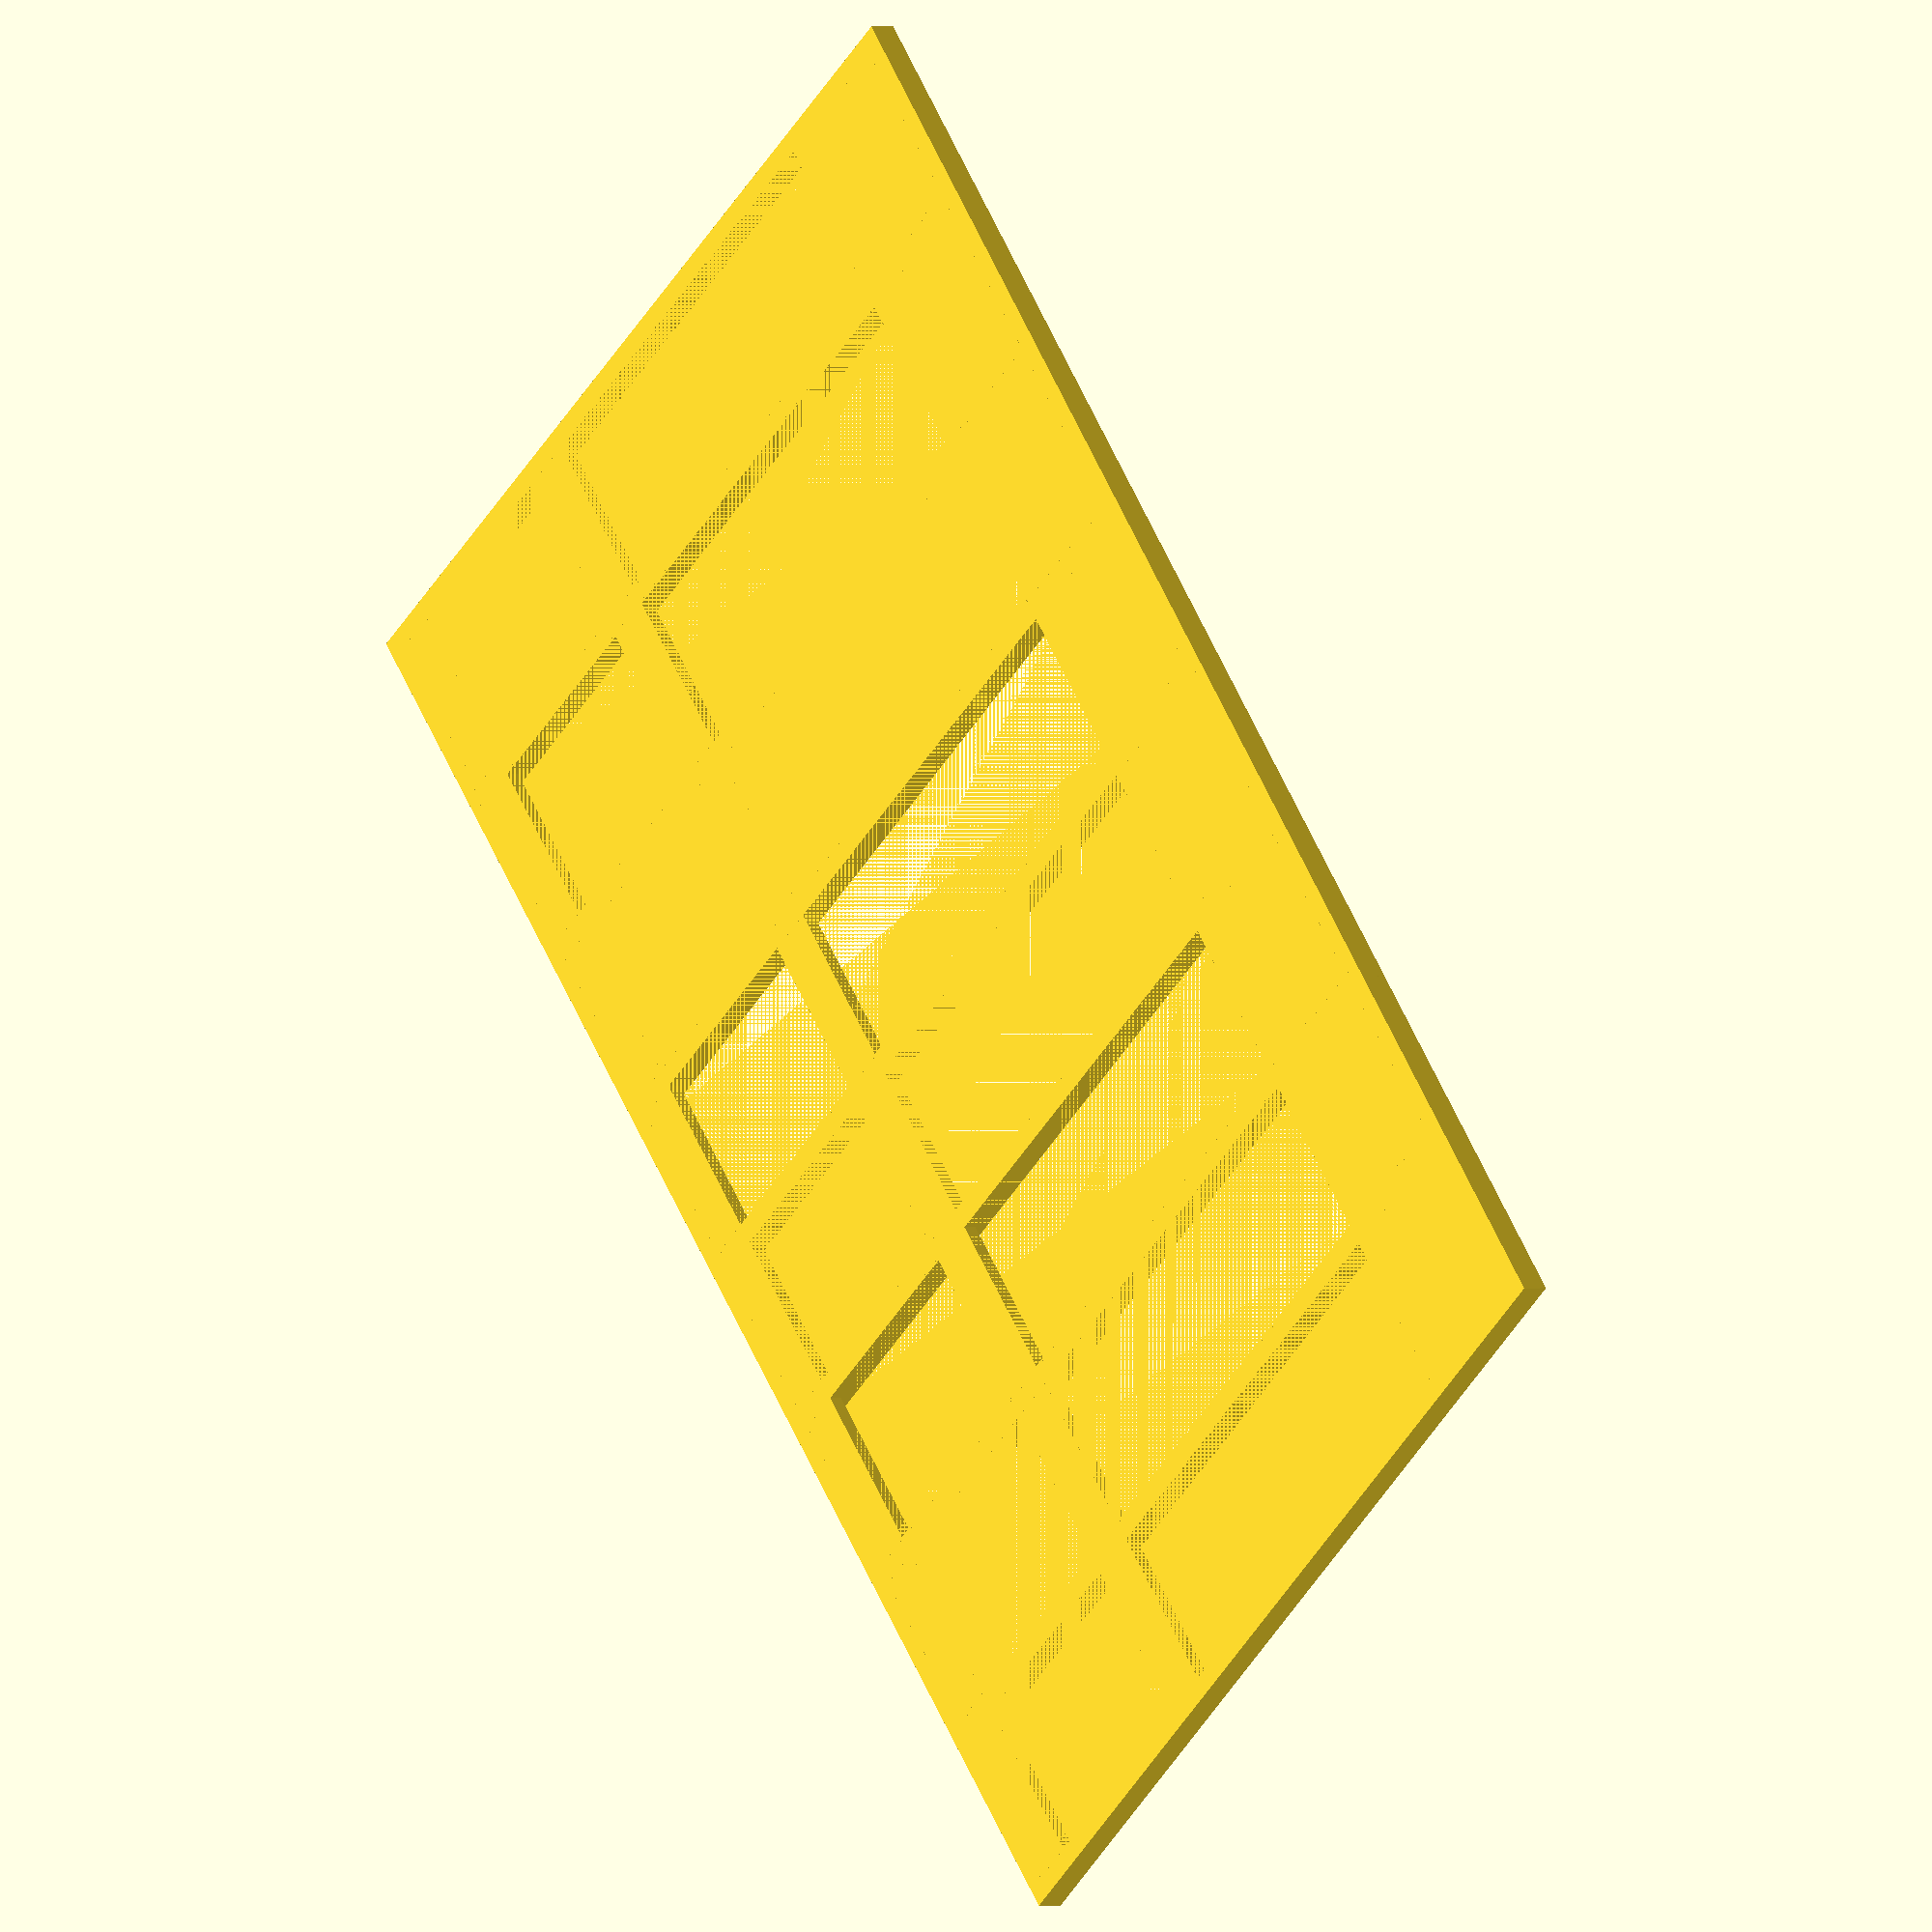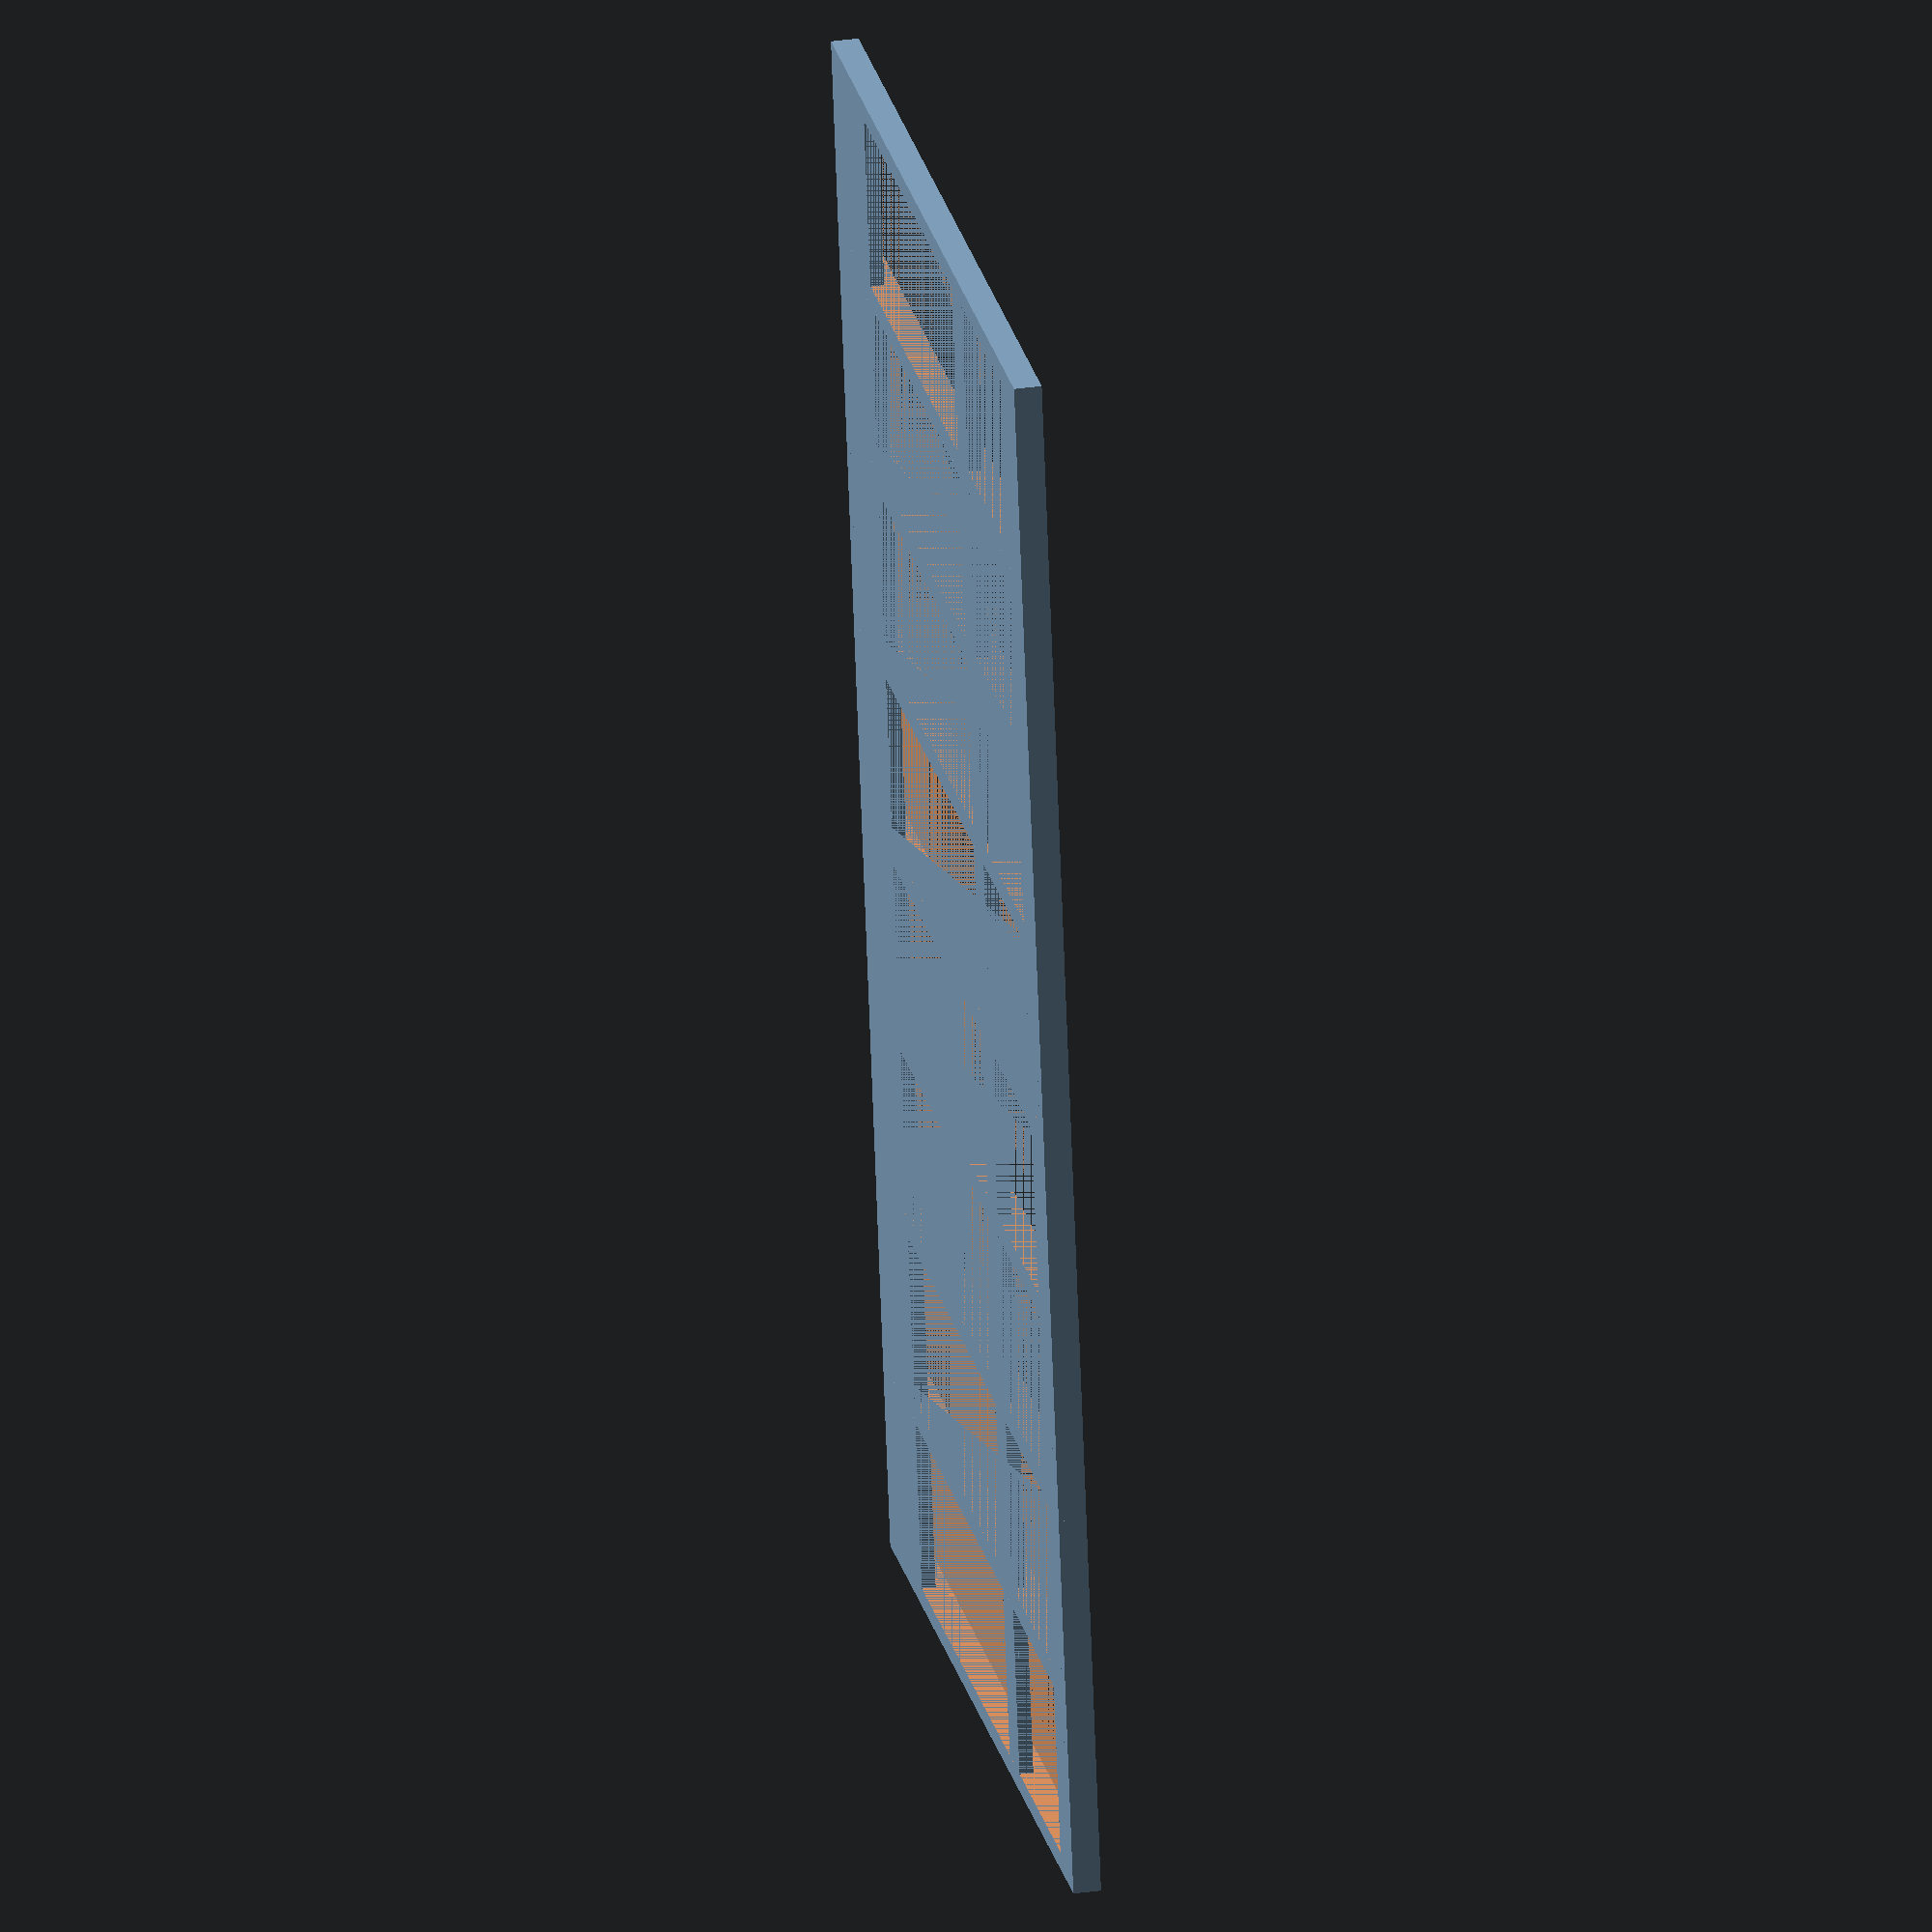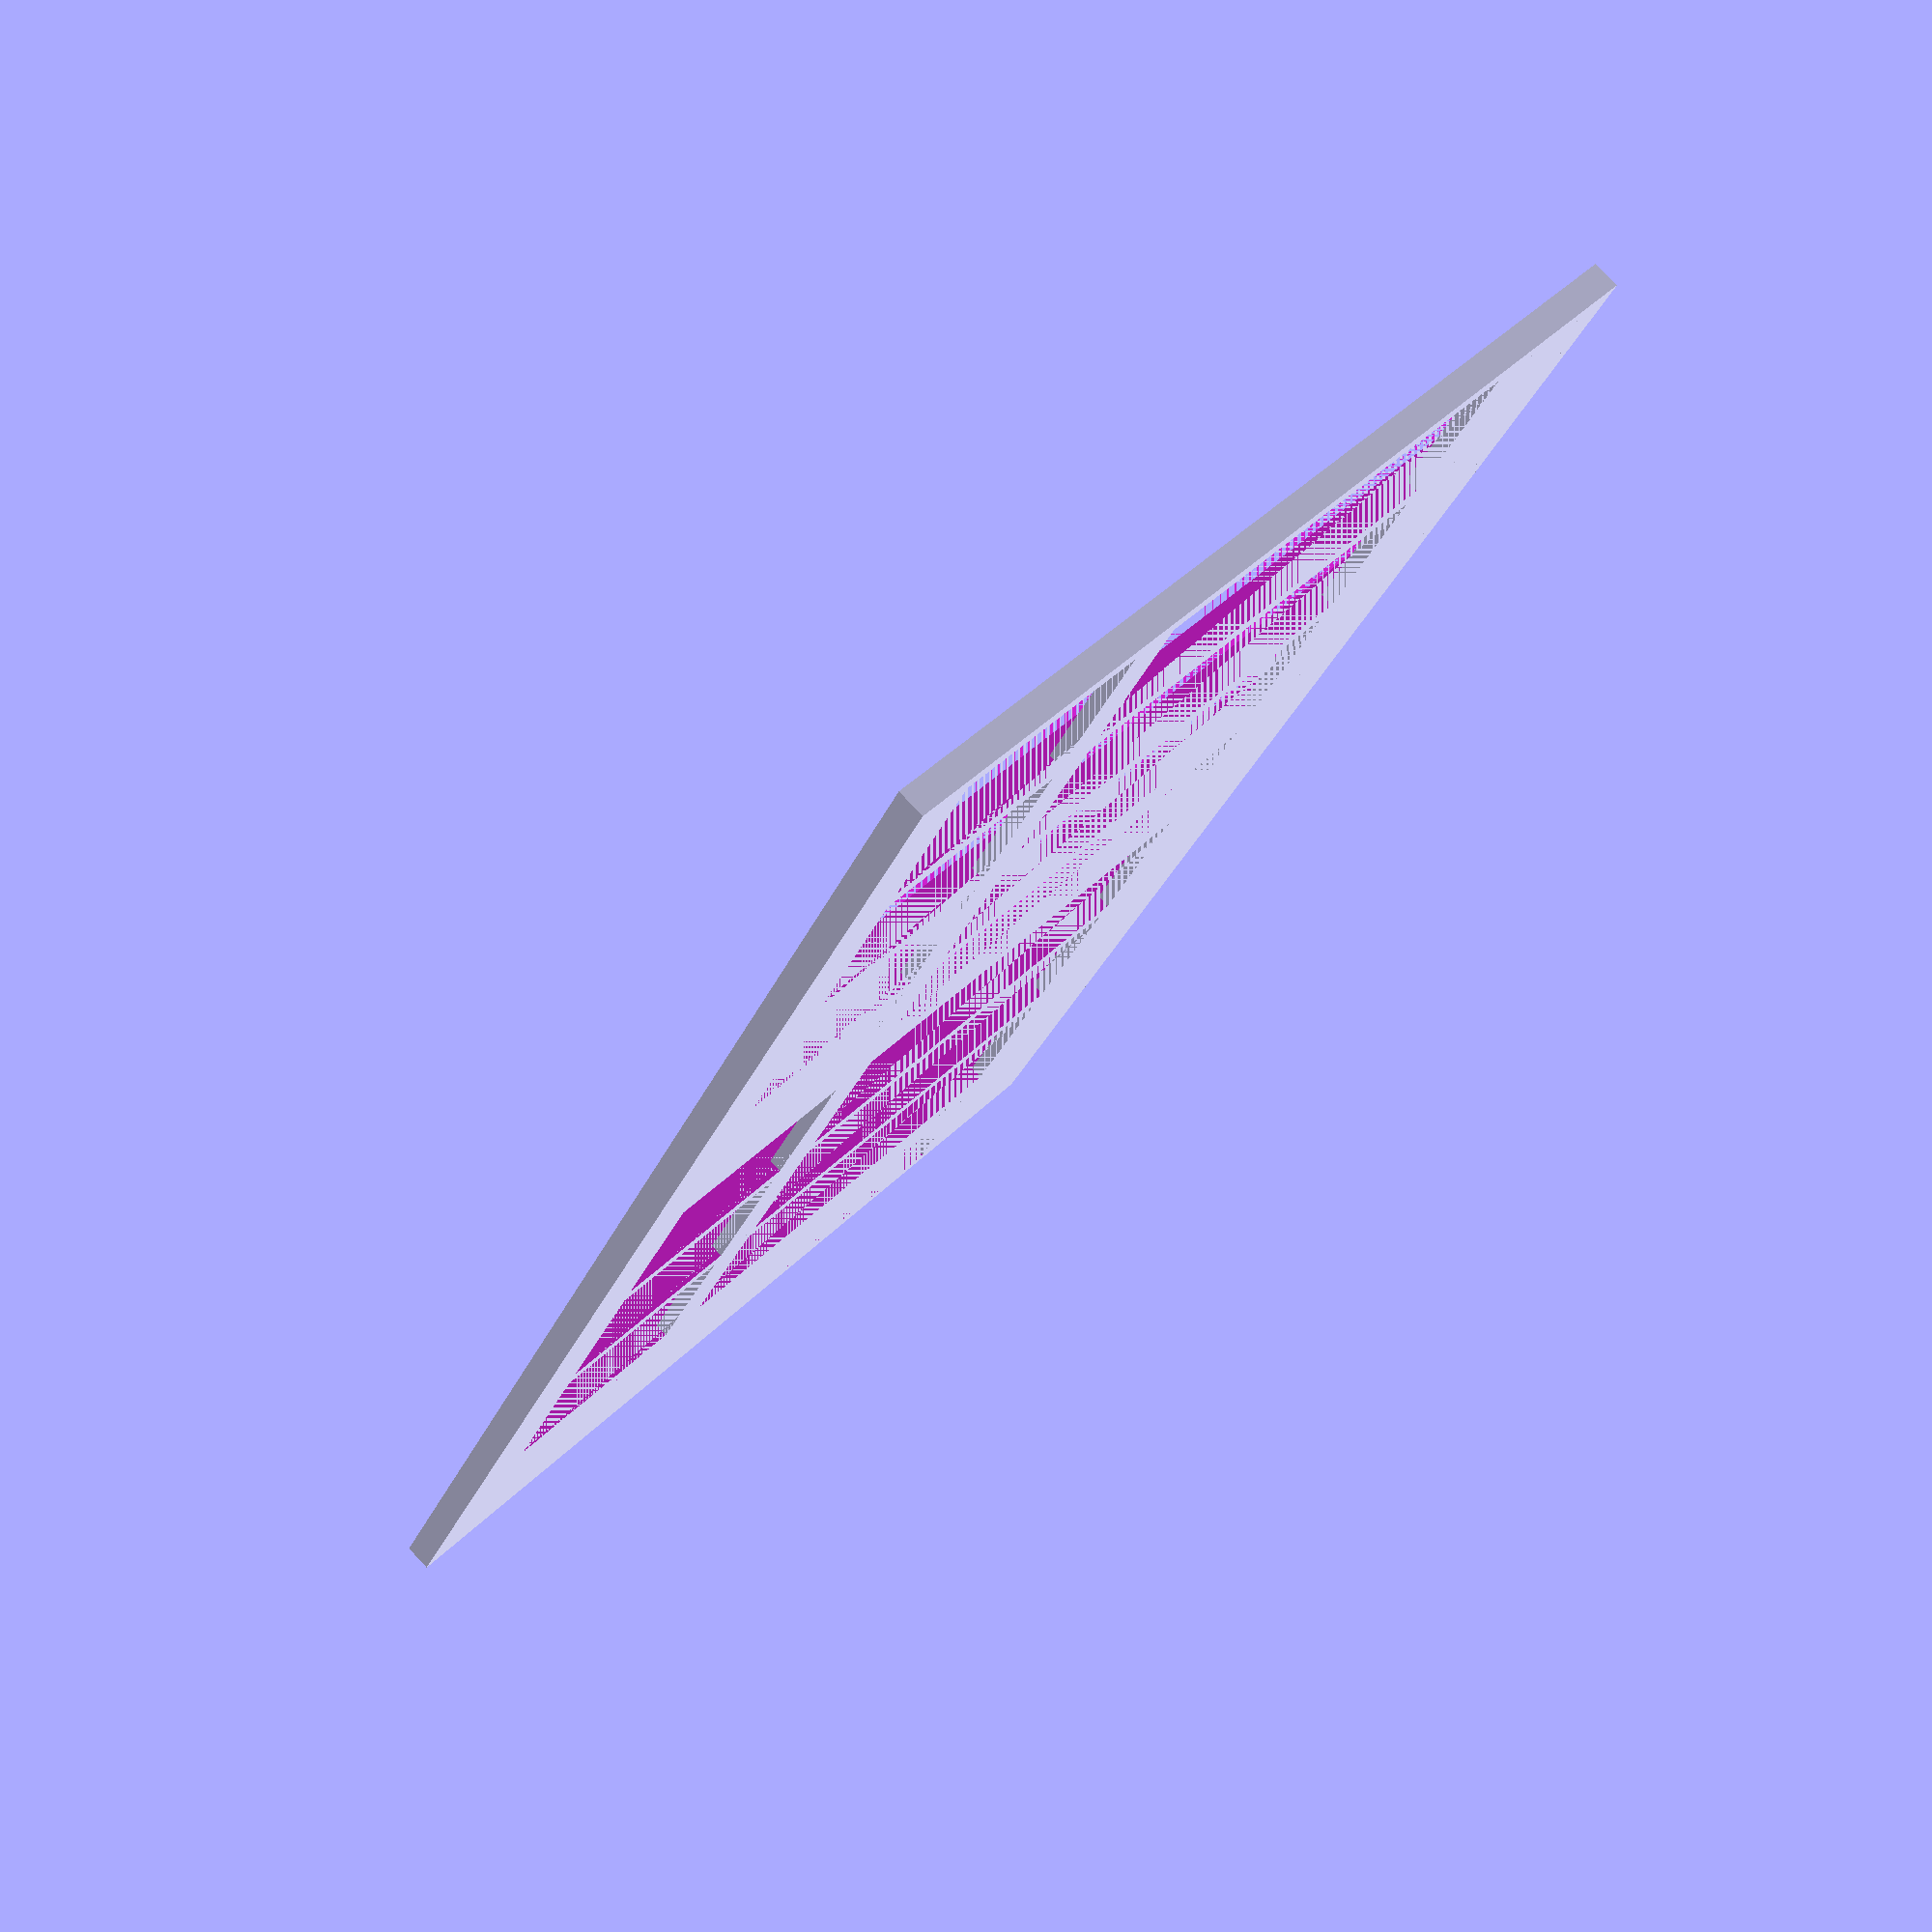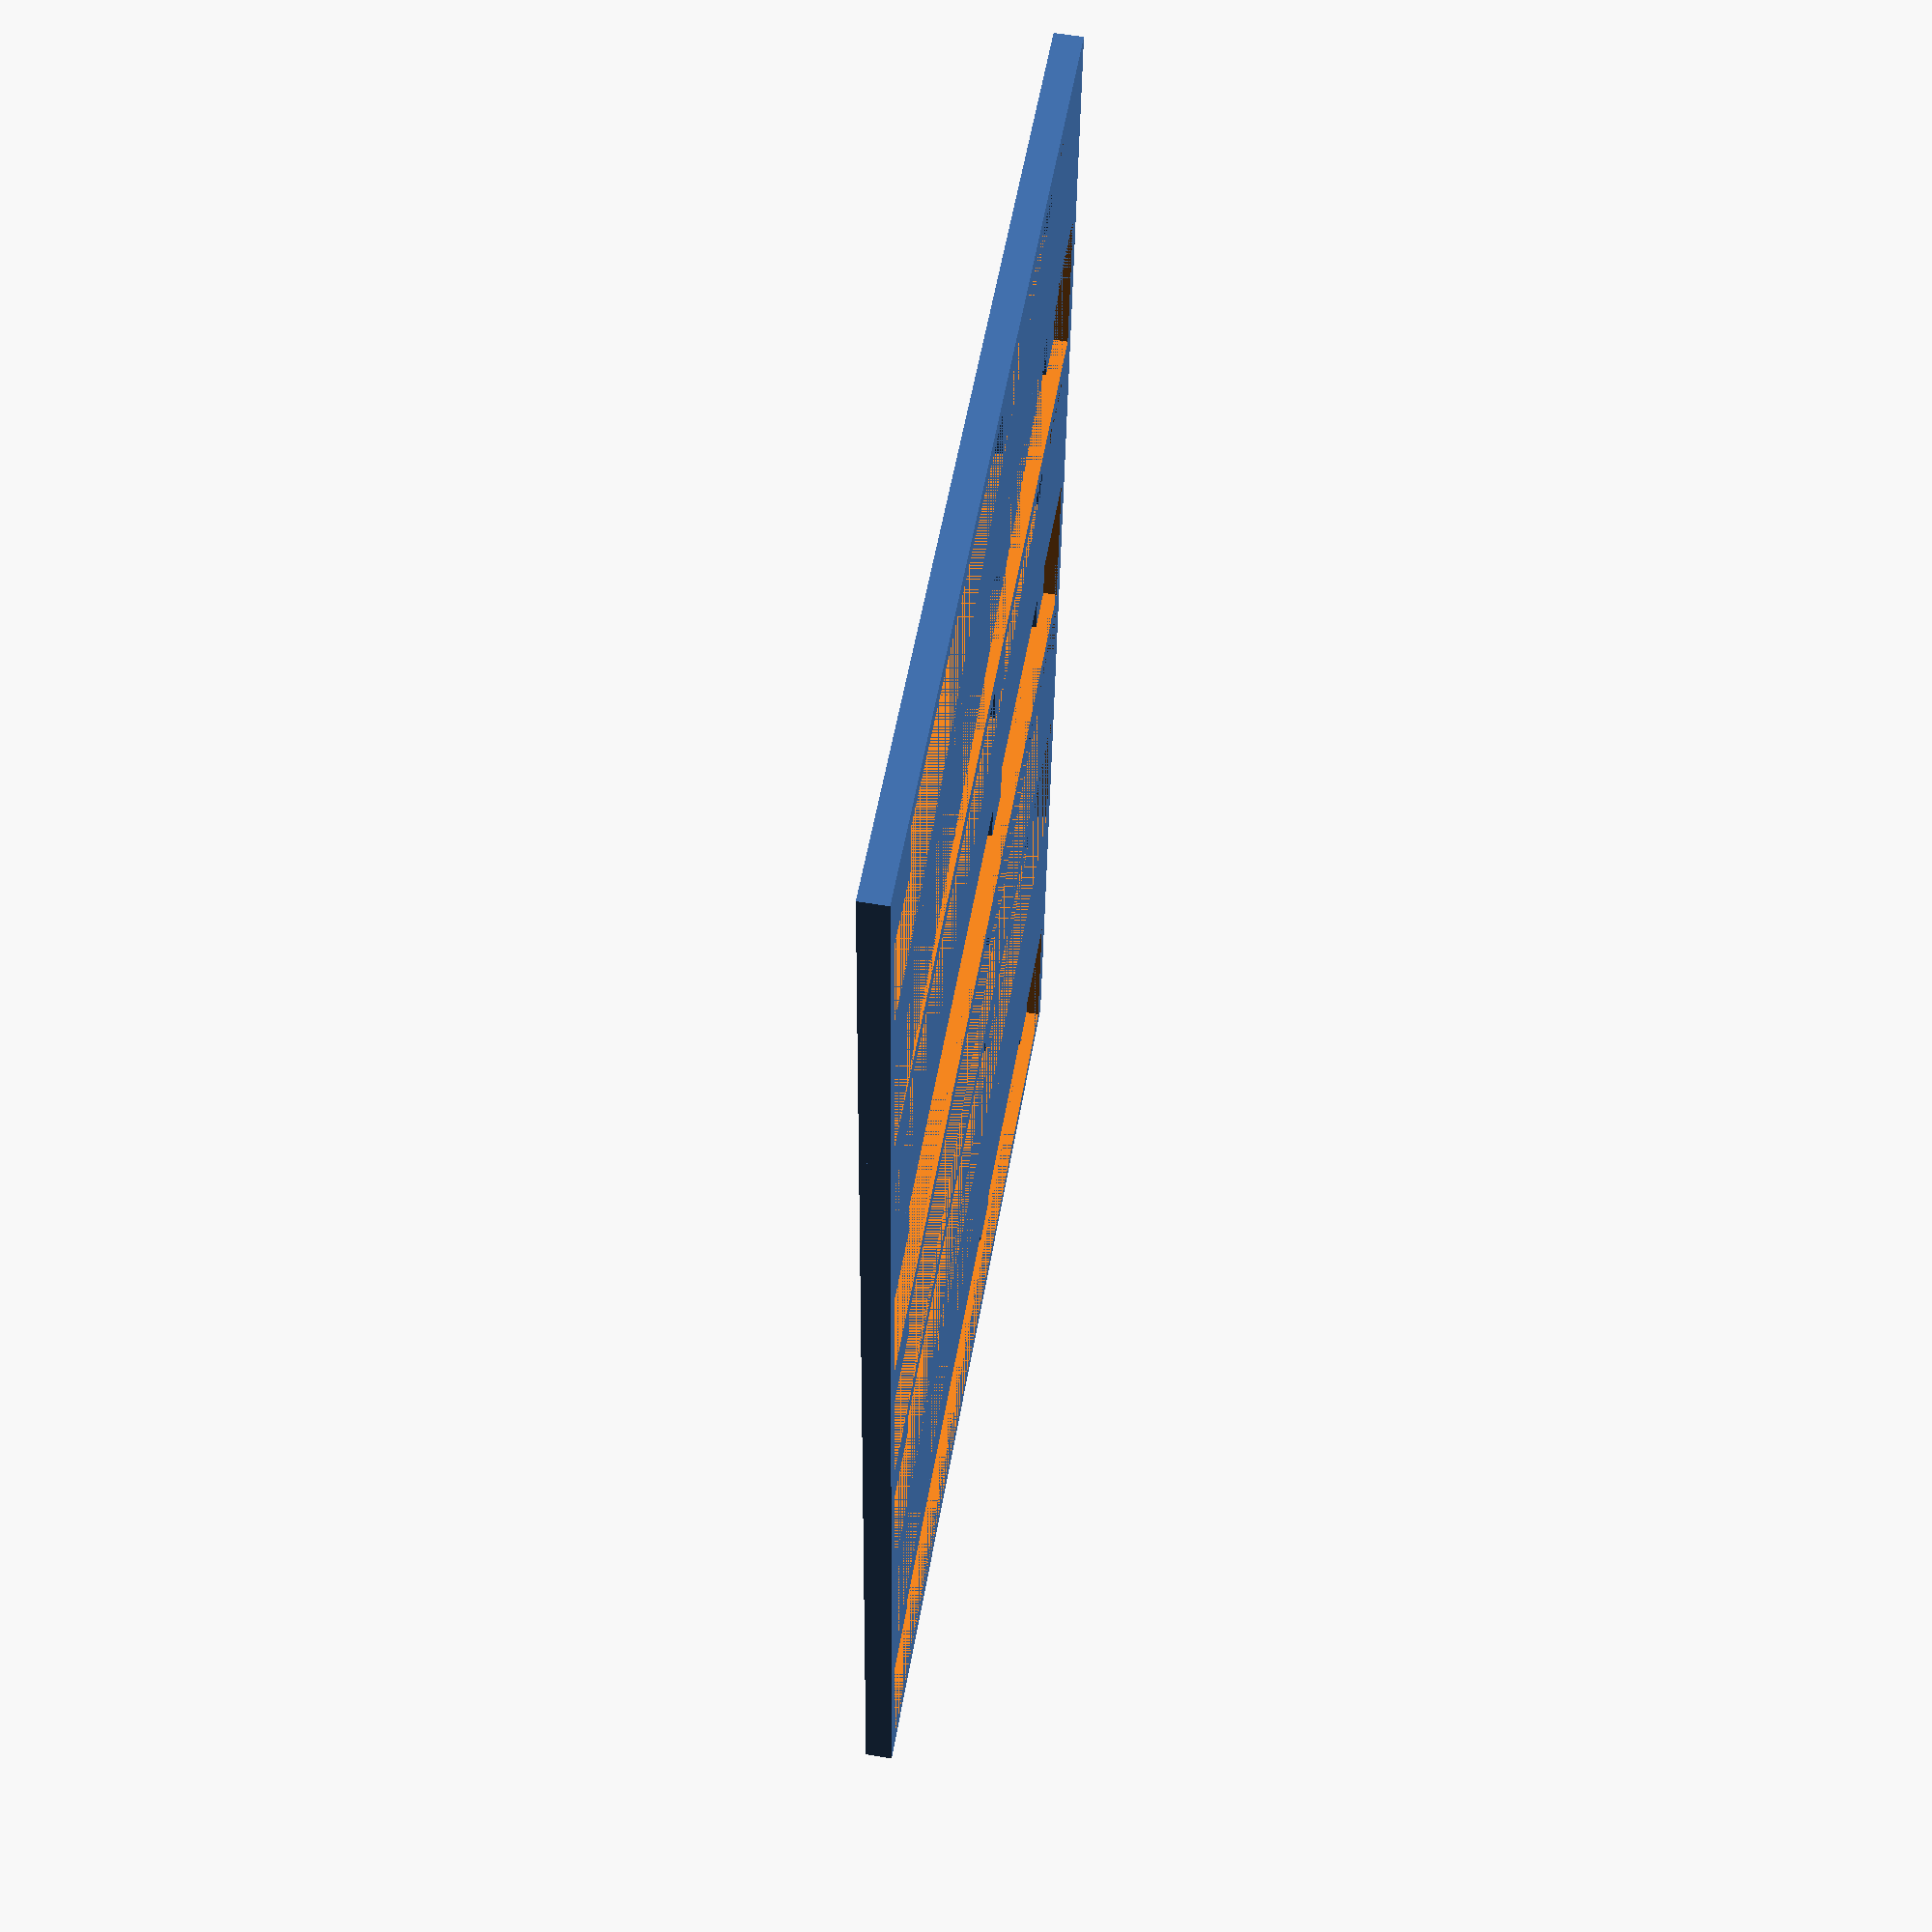
<openscad>
$fn = 50;

// TXo Top

// framex = 250;


tolerance = .5;

pcbX = 19.68;
pcbY = 107.01;
pcbZ = 1.6;

frame = 2.5;

framex = pcbX + frame;

barOneStart = 0;
barOneEnd = 18;

barTwoStart = 71;
barTwoEnd = 77;

barThreeStart = 102;
barThreeEnd = 107.01 + (tolerance / 2);

corner = 2.5;

for (a =[0:7]) frame(a * (framex + .5));


module frame(xOrigin){

    union(){
        
        difference() {
            translate([xOrigin-frame, - frame, 0])
                cube([pcbX + 2 * frame, pcbY + 2 * frame, 2 * pcbZ]);
            translate([xOrigin-tolerance/2, -tolerance/2, 0])
                cube([pcbX + tolerance, pcbY + tolerance, 2 * pcbZ]);
        }

        translate([xOrigin-tolerance/2, barOneStart-(tolerance/2), 0])
            cube([pcbX + tolerance, barOneEnd - barOneStart -tolerance, pcbZ]);
            
        translate([xOrigin-tolerance/2, barTwoStart, 0])
            cube([pcbX + tolerance, barTwoEnd - barTwoStart, pcbZ]);
        
        translate([xOrigin-tolerance/2, barThreeStart, 0])
            cube([pcbX + tolerance, barThreeEnd - barThreeStart, pcbZ]);

    }
 
 }
</openscad>
<views>
elev=359.1 azim=129.4 roll=230.5 proj=o view=wireframe
elev=147.6 azim=101.2 roll=280.9 proj=o view=wireframe
elev=100.5 azim=242.3 roll=43.4 proj=p view=wireframe
elev=120.1 azim=274.0 roll=260.1 proj=p view=solid
</views>
